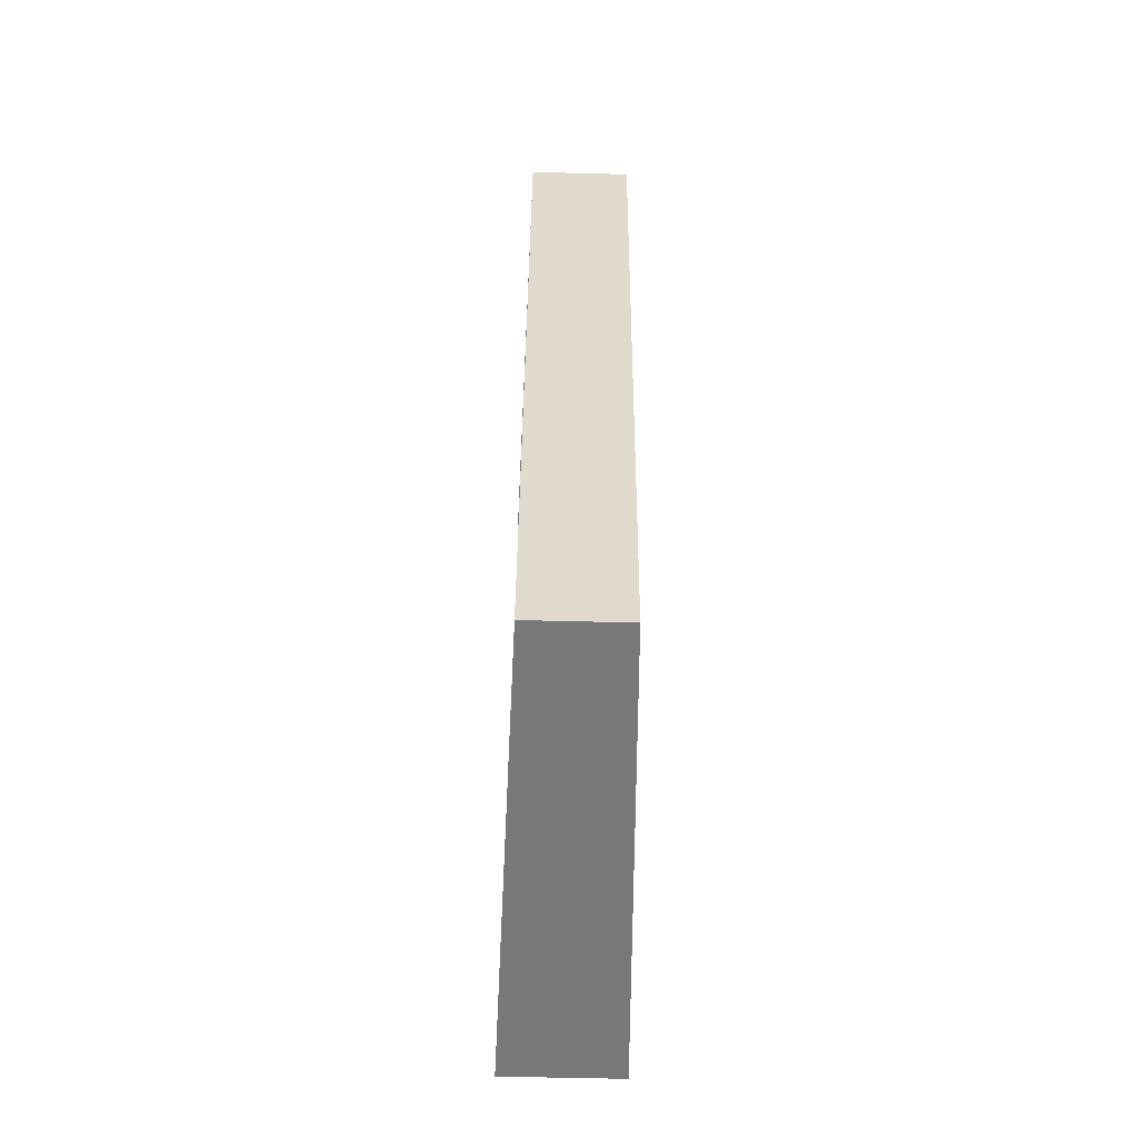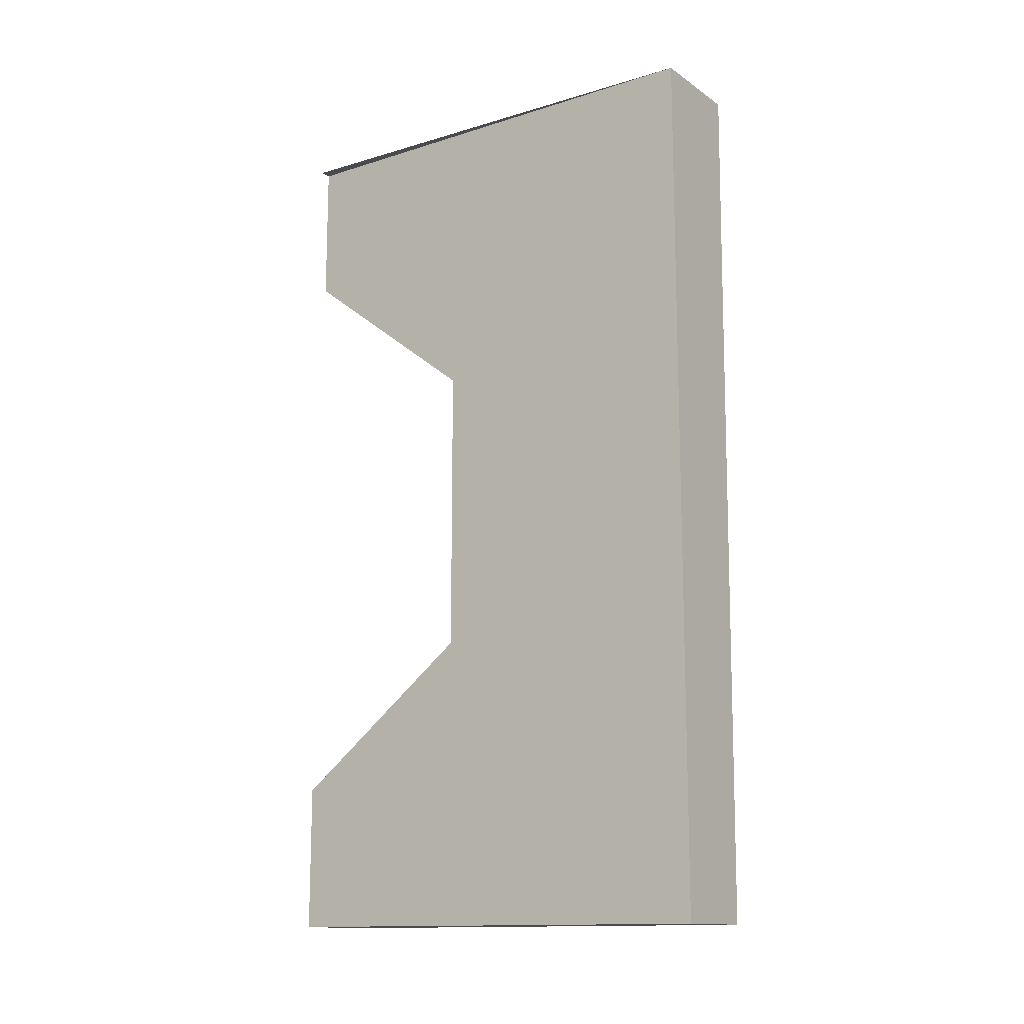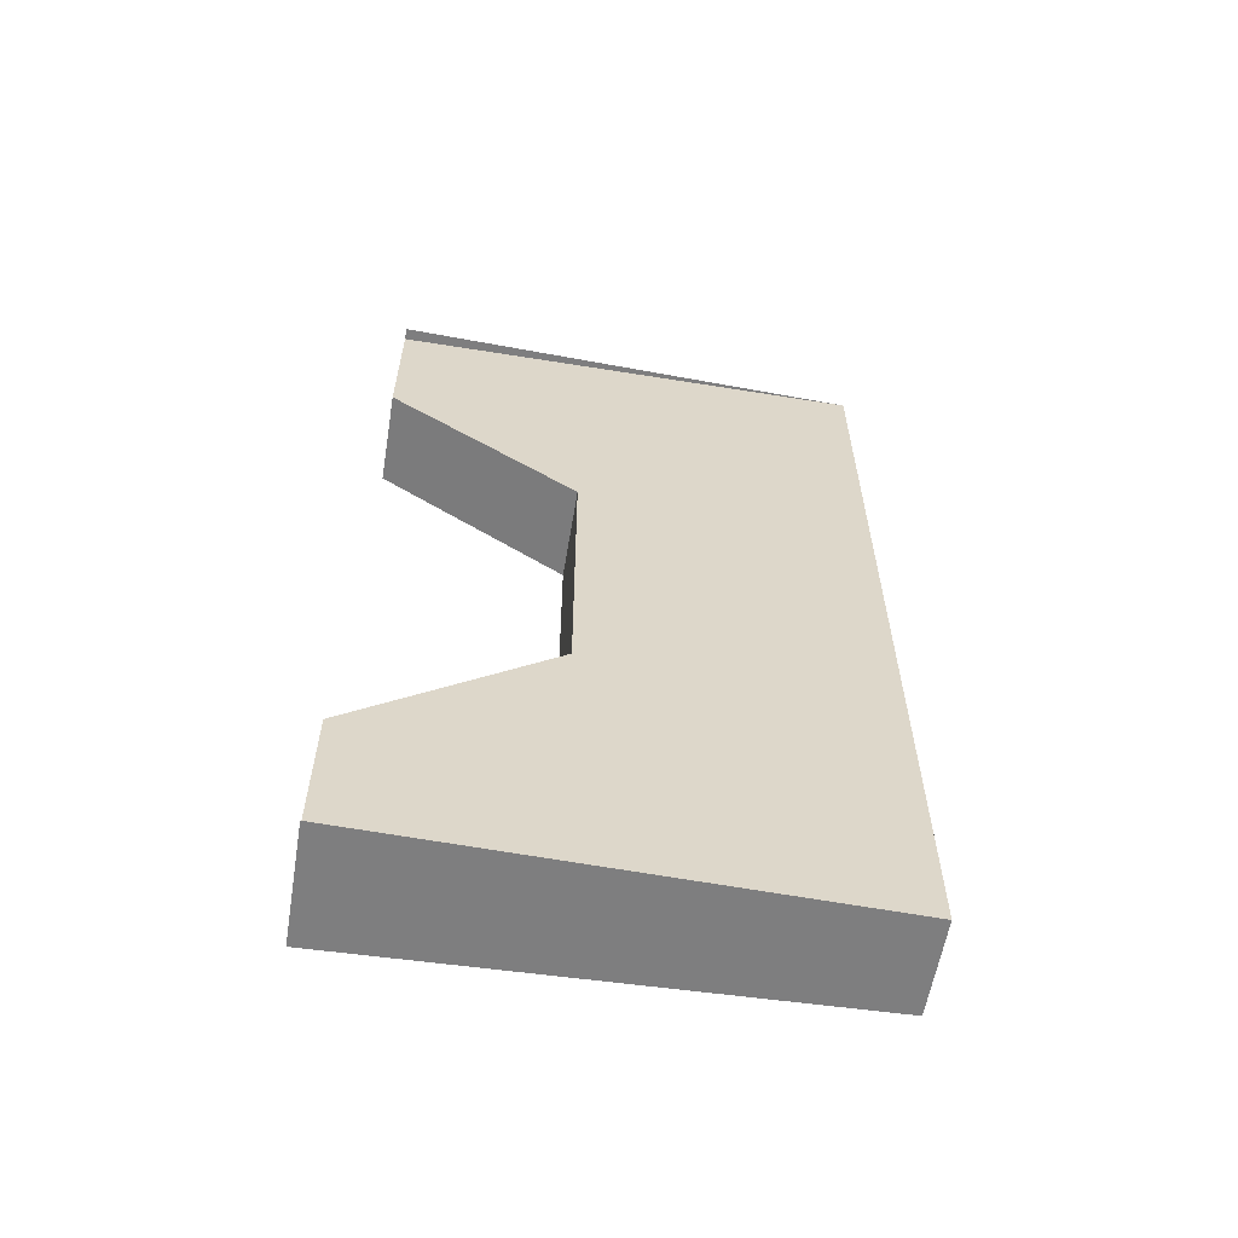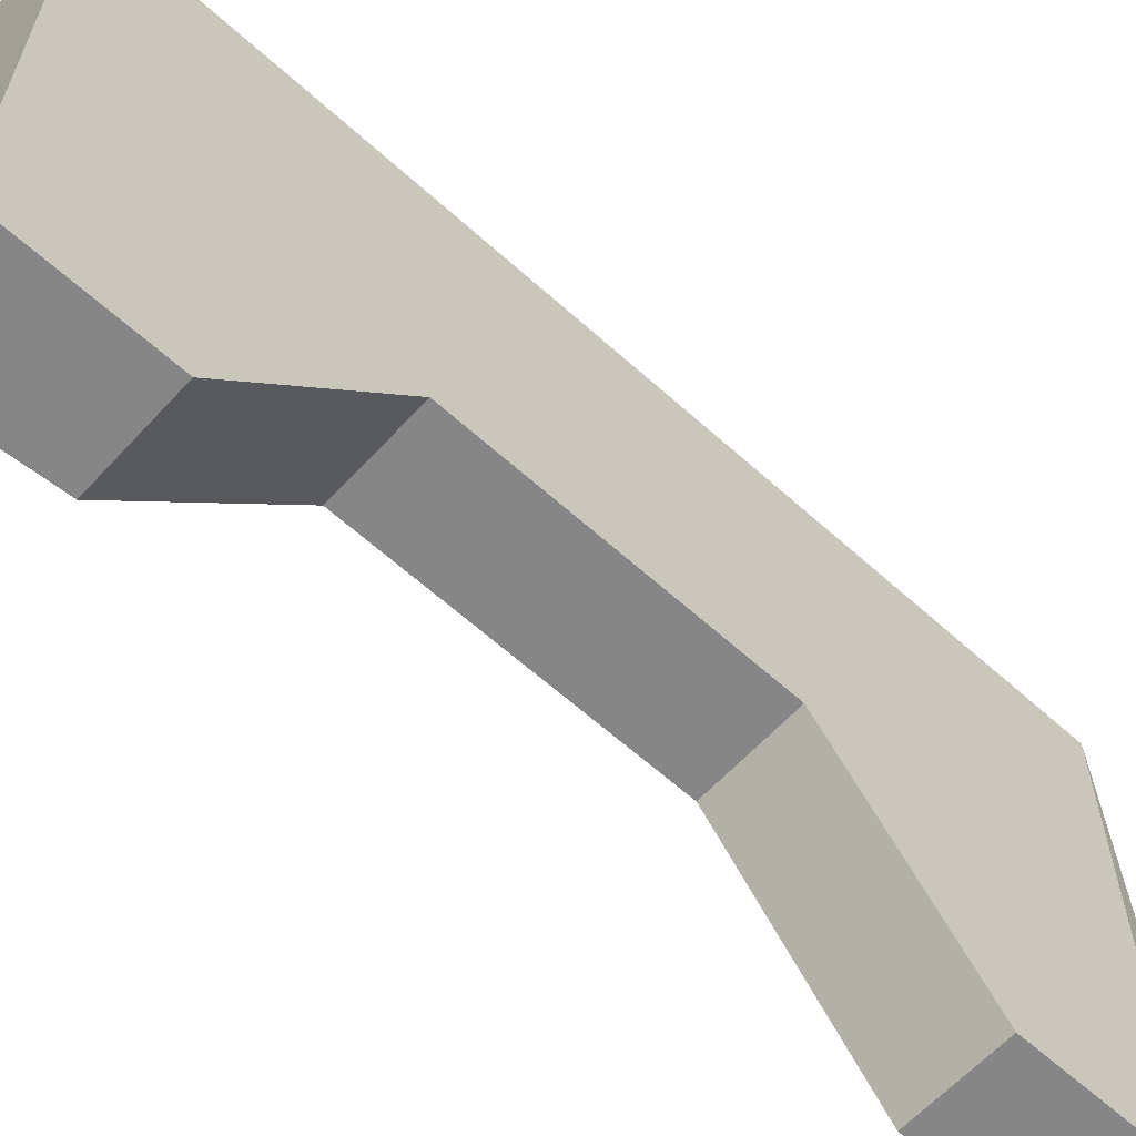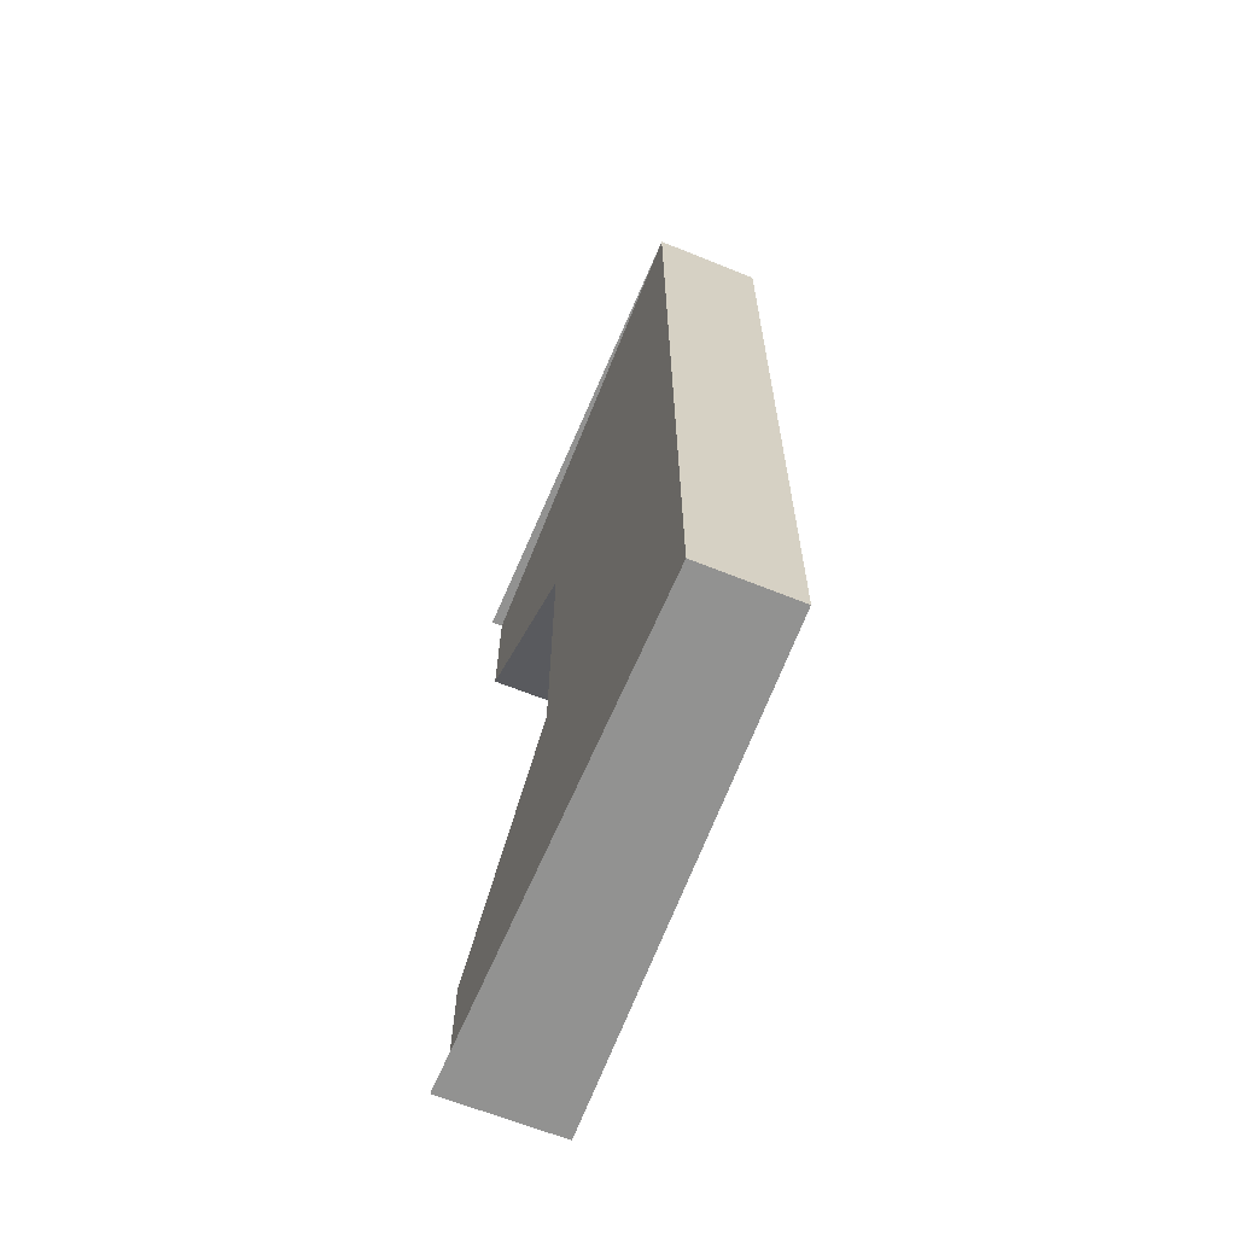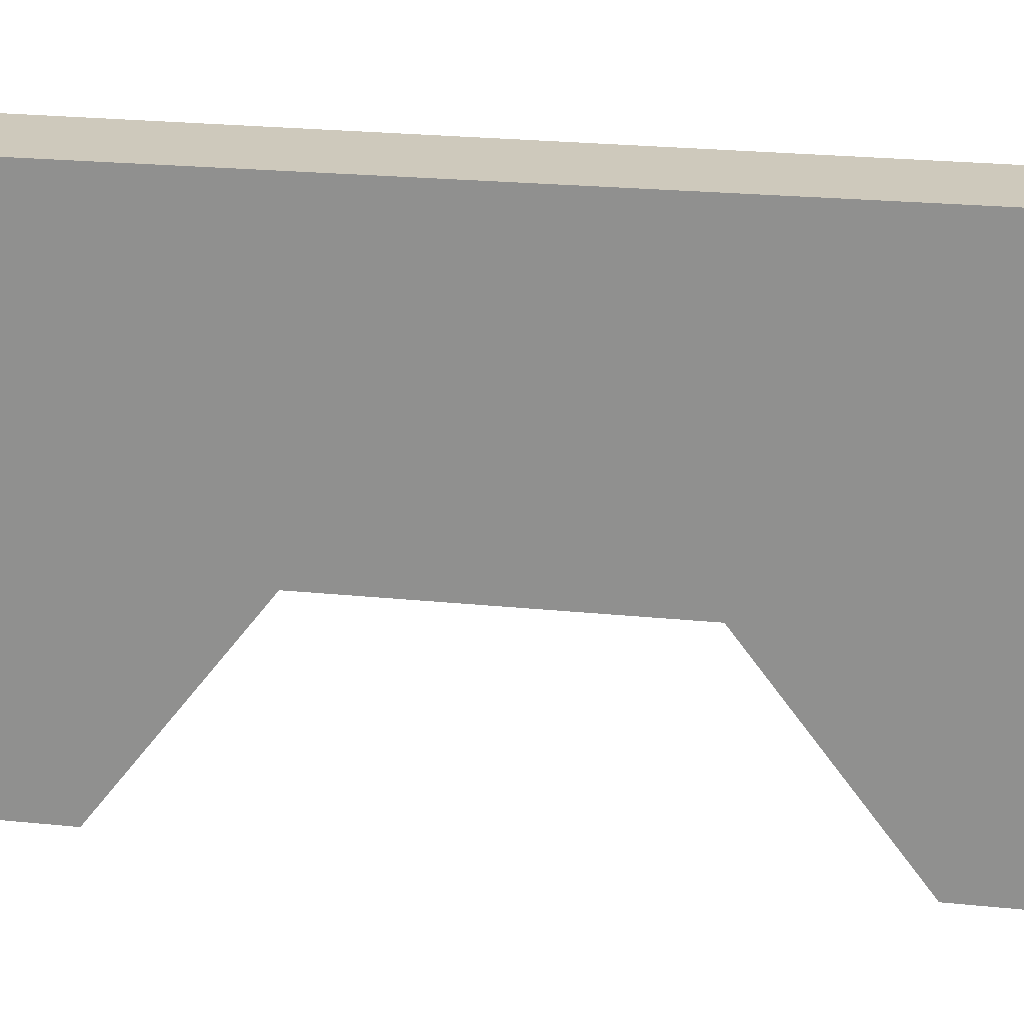
<metadata>
{"format":"obj","ext":"obj","renderer":"f3d","projection":"perspective","resolution":1024,"background":"white","views":[{"elev":-57.3,"azim":178.5,"up":"+Z"},{"elev":-13.8,"azim":125.0,"up":"+Z"},{"elev":-59.4,"azim":80.6,"up":"+Z"},{"elev":-62.1,"azim":47.5,"up":"+Y"},{"elev":-66.3,"azim":158.1,"up":"+Z"},{"elev":22.4,"azim":100.1,"up":"+Y"}]}
</metadata>
<code>
o Thresher-Room-Door-Top
g Thresher-Room-Door-Top
v -0.475 0 3.828
v 0.425 0 3.828
v -0.375 0 -3.828
v 0.425 0 -3.828
v -0.375 -4.125 -2.547
v 0.425 -4.125 -2.547
v 0.425 -4.125 -3.822
v -0.375 -4.125 -3.822
v -0.375 -2.475 -1.272
v 0.425 -2.475 -1.272
v -0.375 -2.475 1.278
v 0.425 -2.475 1.278
v -0.375 -4.125 2.553
v 0.425 -4.125 2.553
v 0.425 -4.125 3.828
v -0.475 -4.125 3.828
v 0.525 -4.125 3.828
v -0.475 -4.125 -3.828
v 0.525 -4.125 -3.828
v -0.375 0 -2.547
v -0.375 0 -1.272
v -0.375 0 1.278
v -0.375 0 2.553
v 0.425 -9.537e-07 2.553
v 0.425 -9.537e-07 1.278
v 0.425 -9.537e-07 -2.547
v 0.425 -9.537e-07 -1.272
f 1 2 4 3
f 8 7 6 5
f 6 10 9 5
f 11 9 10 12
f 13 14 15 16
f 13 11 12 14
f 16 17 2 1
f 19 18 3 4
f 20 3 8 5
f 21 20 5 9
f 22 21 9 11
f 23 22 11 13
f 1 23 13 16
f 24 2 15 14
f 25 24 14 12
f 4 26 6 7
f 27 25 12 10
f 26 27 10 6

</code>
